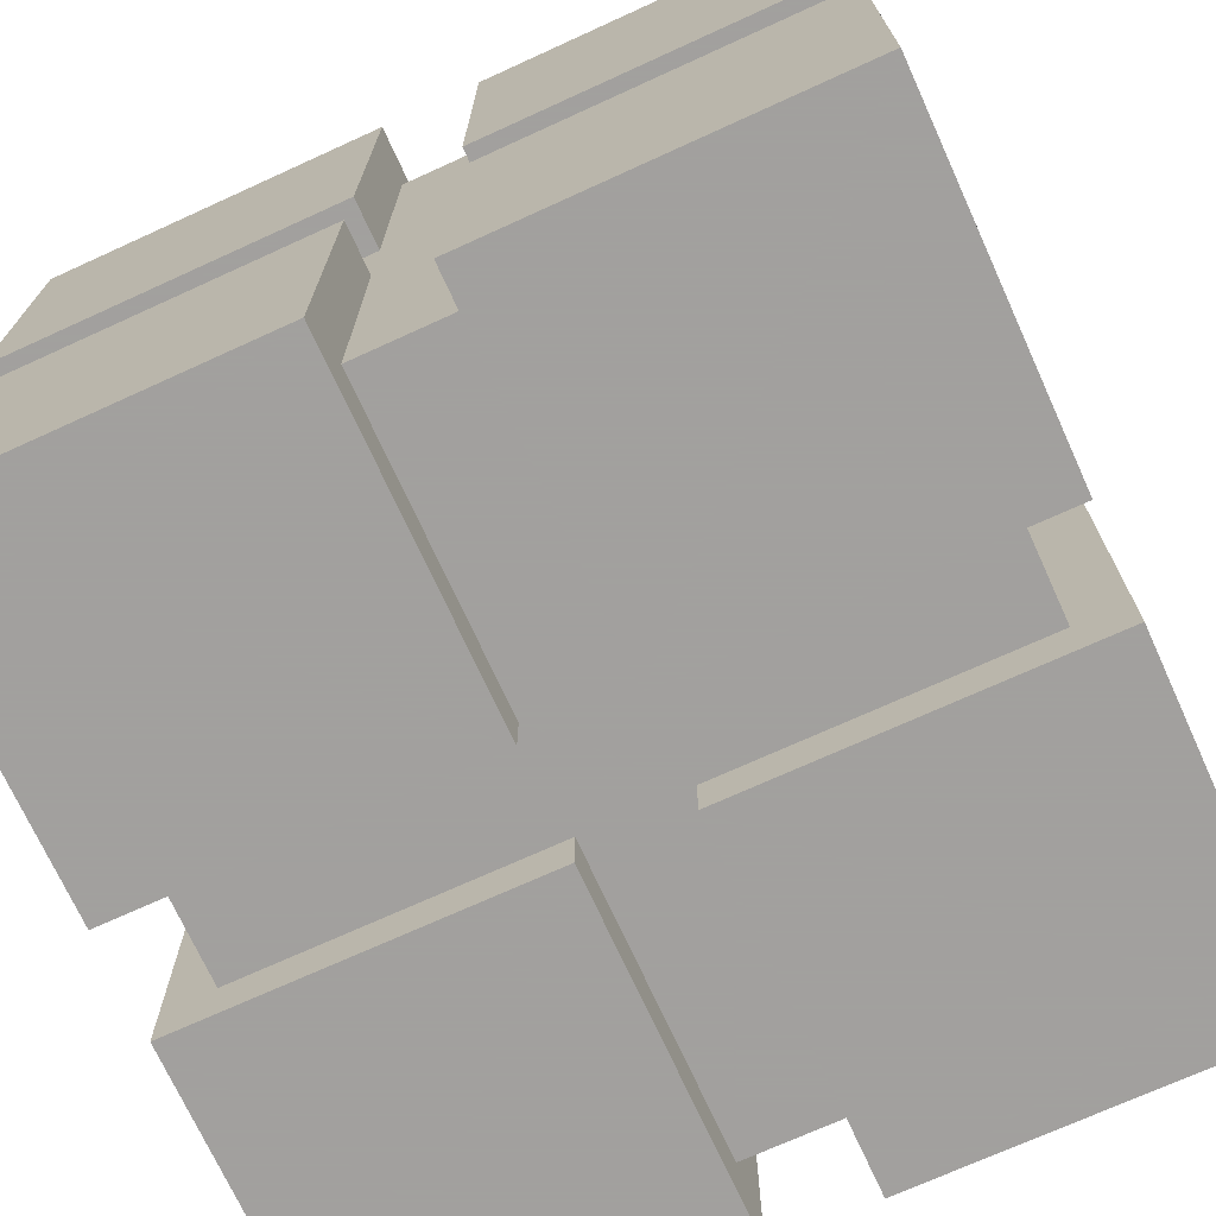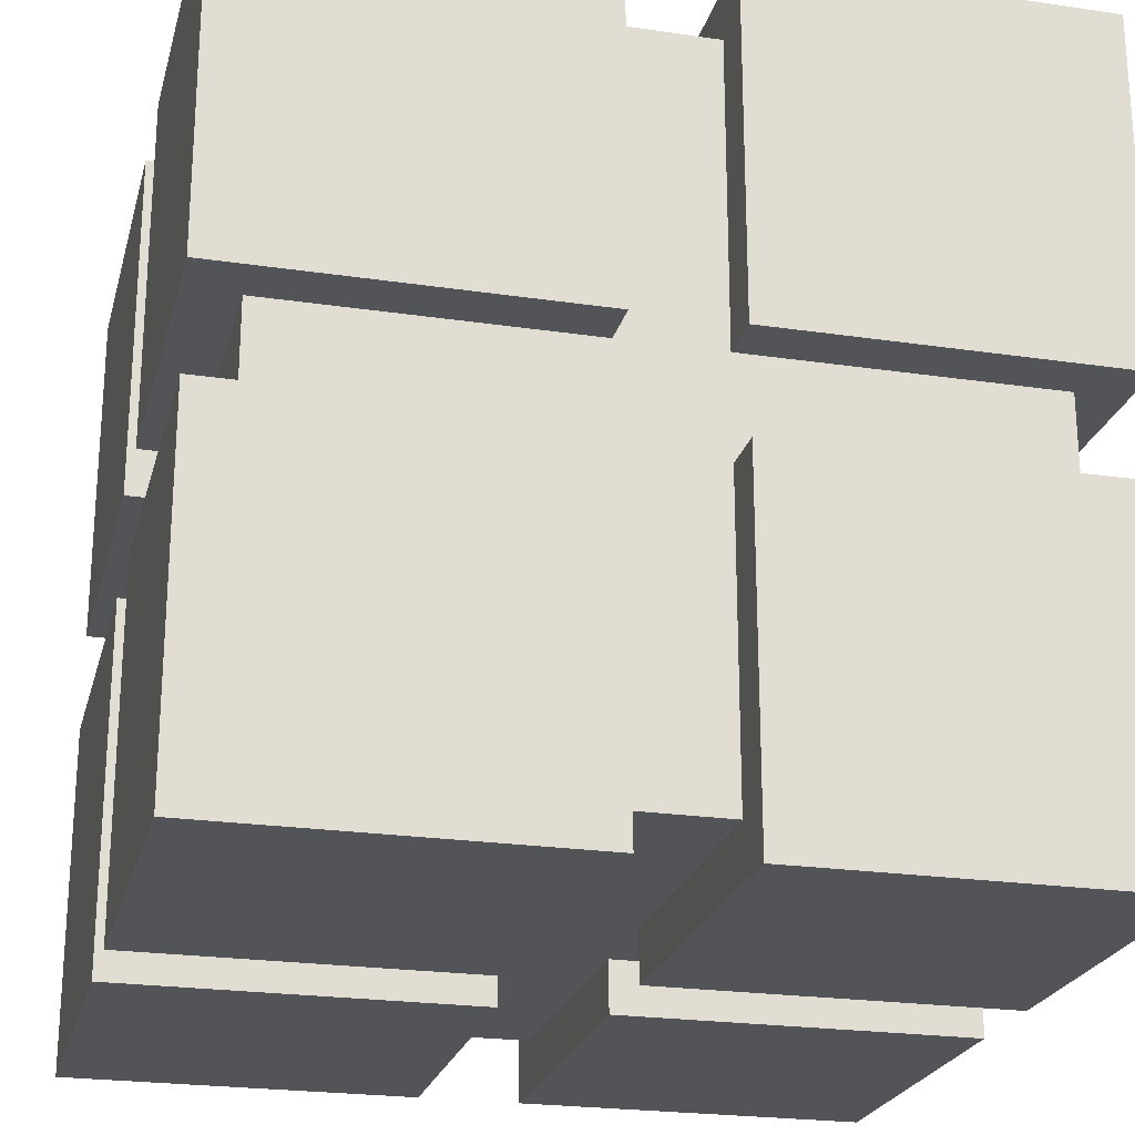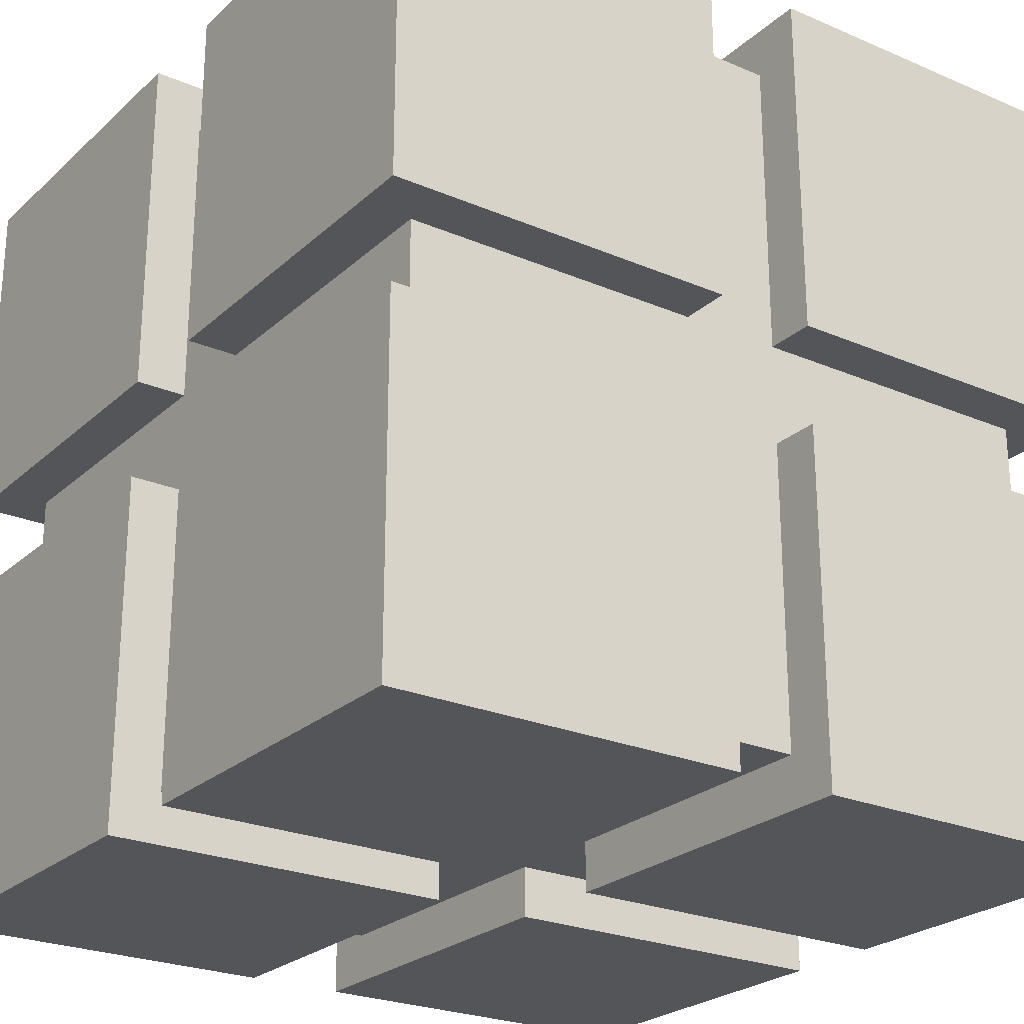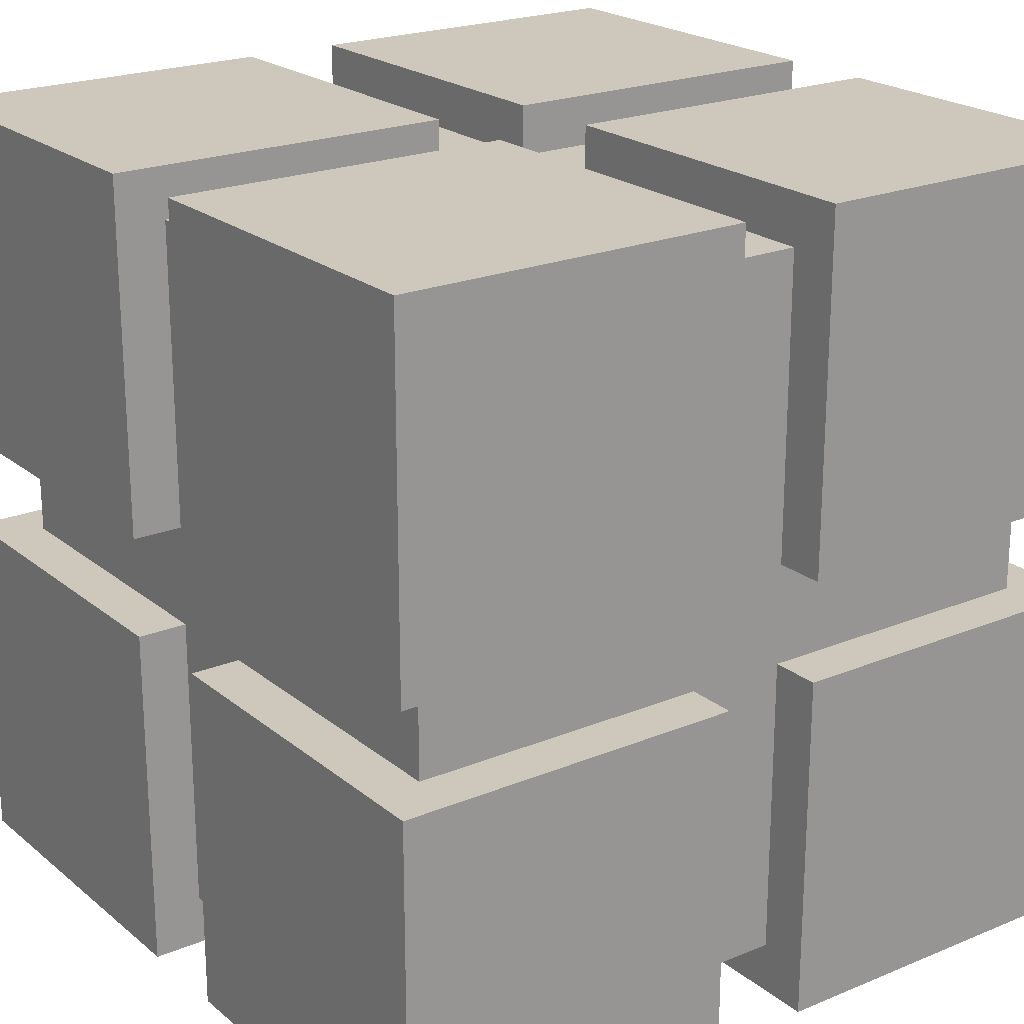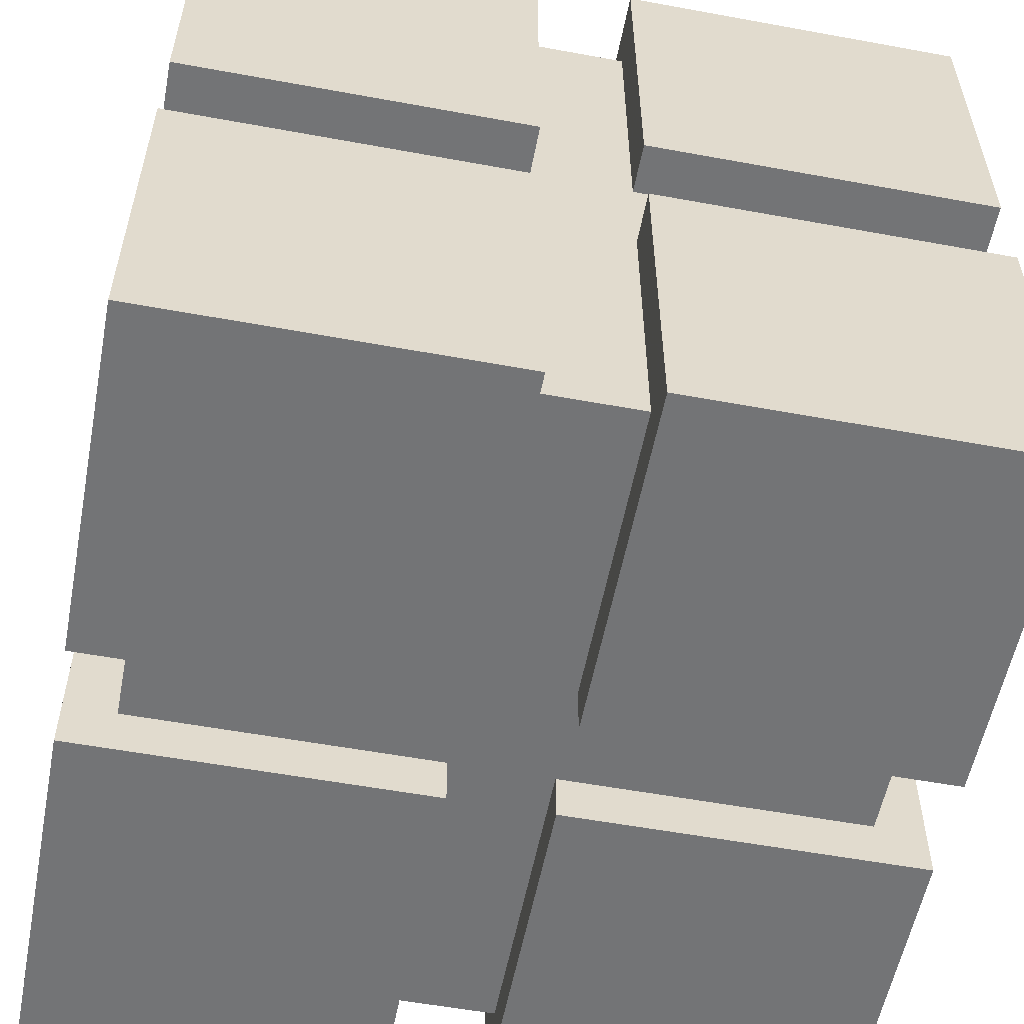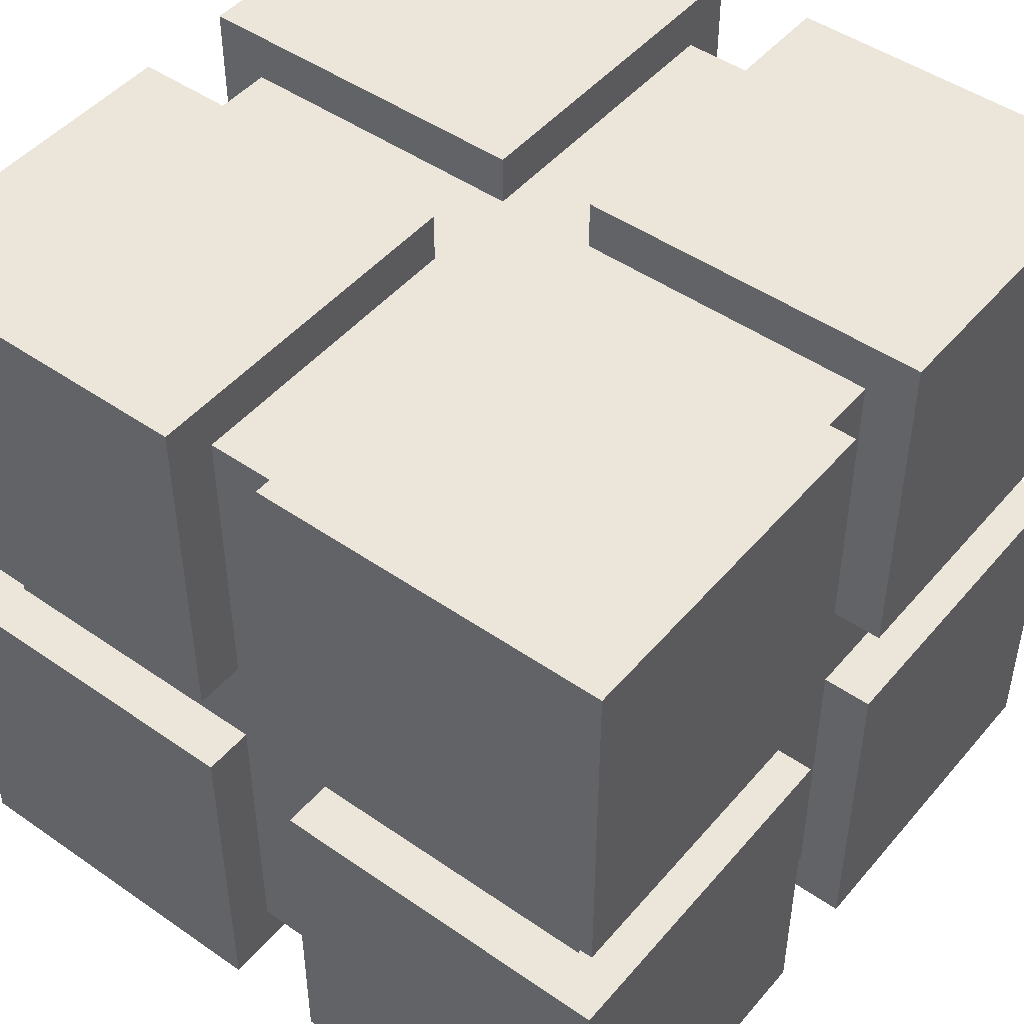
<metadata>
{"format":"obj","ext":"obj","renderer":"f3d","projection":"perspective","resolution":1024,"background":"white","views":[{"elev":-71.9,"azim":-65.5,"up":"+Y"},{"elev":-23.3,"azim":-14.0,"up":"+Y"},{"elev":-24.7,"azim":-35.0,"up":"+Y"},{"elev":21.8,"azim":-35.9,"up":"+Y"},{"elev":-56.2,"azim":-100.9,"up":"+Y"},{"elev":47.4,"azim":38.1,"up":"+Z"}]}
</metadata>
<code>
v 0.9375 0.9375 0.0625
v 0.9375 0.0625 0.0625
v 0.9375 0.9375 0.9375
v 0.9375 0.0625 0.9375
v 0.0625 0.9375 0.0625
v 0.0625 0.0625 0.0625
v 0.0625 0.9375 0.9375
v 0.0625 0.0625 0.9375
f 1 5 7 3
f 4 3 7 8
f 8 7 5 6
f 6 2 4 8
f 2 1 3 4
f 6 5 1 2
v 1 1 0
v 1 0.5625 0
v 1 1 0.4375
v 1 0.5625 0.4375
v 0.5625 1 0
v 0.5625 0.5625 0
v 0.5625 1 0.4375
v 0.5625 0.5625 0.4375
v 0 1 0
v 0 0.5625 0
v 0 1 0.4375
v 0 0.5625 0.4375
v 0.4375 1 0
v 0.4375 0.5625 0
v 0.4375 1 0.4375
v 0.4375 0.5625 0.4375
v 1 1 1
v 1 0.5625 1
v 1 1 0.5625
v 1 0.5625 0.5625
v 0.5625 1 1
v 0.5625 0.5625 1
v 0.5625 1 0.5625
v 0.5625 0.5625 0.5625
v 0 1 1
v 0 0.5625 1
v 0 1 0.5625
v 0 0.5625 0.5625
v 0.4375 1 1
v 0.4375 0.5625 1
v 0.4375 1 0.5625
v 0.4375 0.5625 0.5625
v 1 -0 0
v 1 0.4375 0
v 1 -0 0.4375
v 1 0.4375 0.4375
v 0.5625 -0 0
v 0.5625 0.4375 0
v 0.5625 -0 0.4375
v 0.5625 0.4375 0.4375
v 0 -0 0
v 0 0.4375 0
v 0 -0 0.4375
v 0 0.4375 0.4375
v 0.4375 -0 0
v 0.4375 0.4375 0
v 0.4375 -0 0.4375
v 0.4375 0.4375 0.4375
v 1 -0 1
v 1 0.4375 1
v 1 -0 0.5625
v 1 0.4375 0.5625
v 0.5625 -0 1
v 0.5625 0.4375 1
v 0.5625 -0 0.5625
v 0.5625 0.4375 0.5625
v 0 -0 1
v 0 0.4375 1
v 0 -0 0.5625
v 0 0.4375 0.5625
v 0.4375 -0 1
v 0.4375 0.4375 1
v 0.4375 -0 0.5625
v 0.4375 0.4375 0.5625
v 1 0.4375 0
v 1 0.4375 0.4375
v 0.5625 0.4375 0
v 0.5625 0.4375 0.4375
v 0 1 0.5625
v 0 0.5625 0.5625
v 0.4375 1 0.5625
v 0.4375 0.5625 0.5625
f 9 13 15 11
f 12 11 15 16
f 16 15 13 14
f 14 10 12 16
f 10 9 11 12
f 14 13 9 10
f 17 19 23 21
f 20 24 23 19
f 24 22 21 23
f 22 24 20 18
f 18 20 19 17
f 22 18 17 21
f 25 27 31 29
f 28 32 31 27
f 32 30 29 31
f 30 32 28 26
f 26 28 27 25
f 30 26 25 29
f 33 37 39 35
f 40 39 37 38
f 38 34 36 40
f 34 33 35 36
f 38 37 33 34
f 41 43 47 45
f 44 48 47 43
f 48 46 45 47
f 42 44 43 41
f 46 42 41 45
f 49 53 55 51
f 52 51 55 56
f 56 55 53 54
f 54 50 52 56
f 50 49 51 52
f 54 53 49 50
f 57 61 63 59
f 60 59 63 64
f 64 63 61 62
f 62 58 60 64
f 58 57 59 60
f 62 61 57 58
f 65 67 71 69
f 68 72 71 67
f 72 70 69 71
f 70 72 68 66
f 66 68 67 65
f 70 66 65 69
f 75 76 74 73
f 78 77 79 80

</code>
